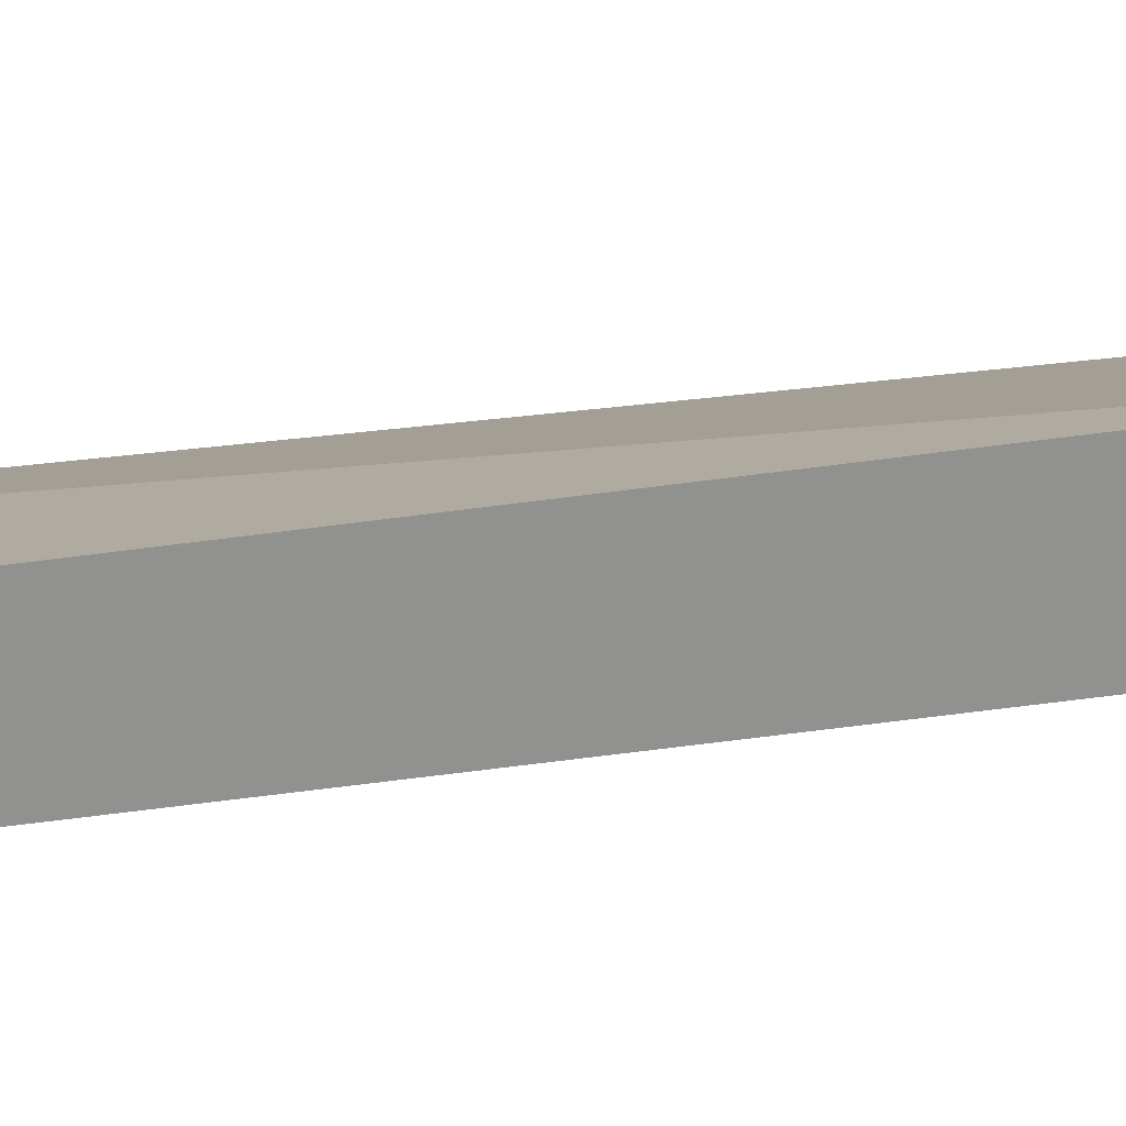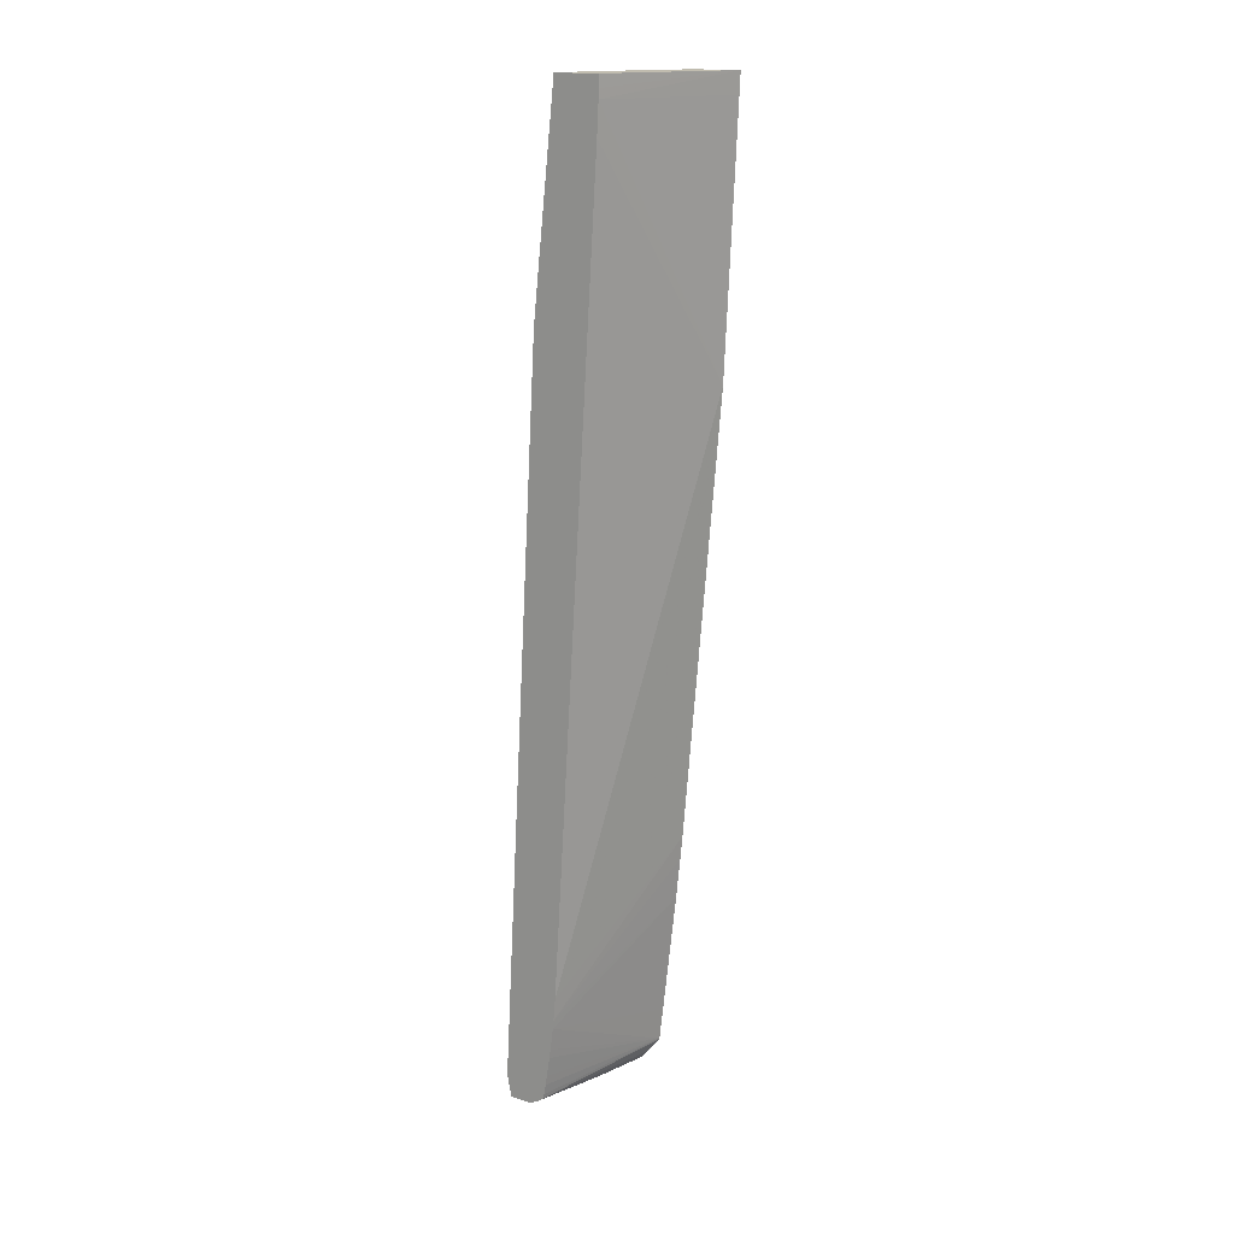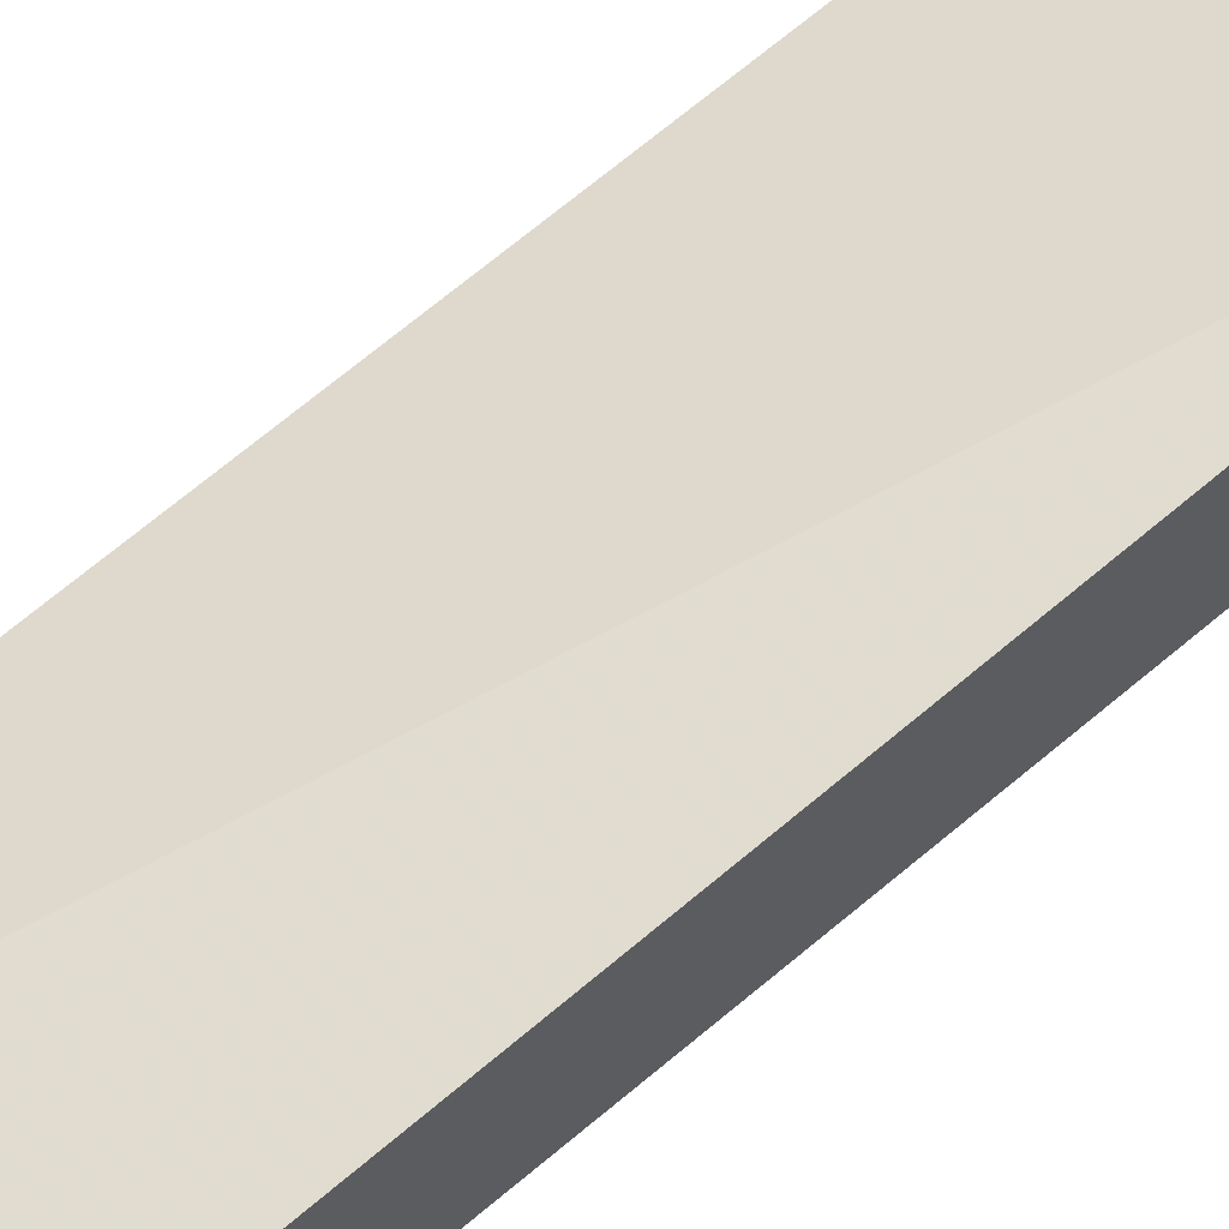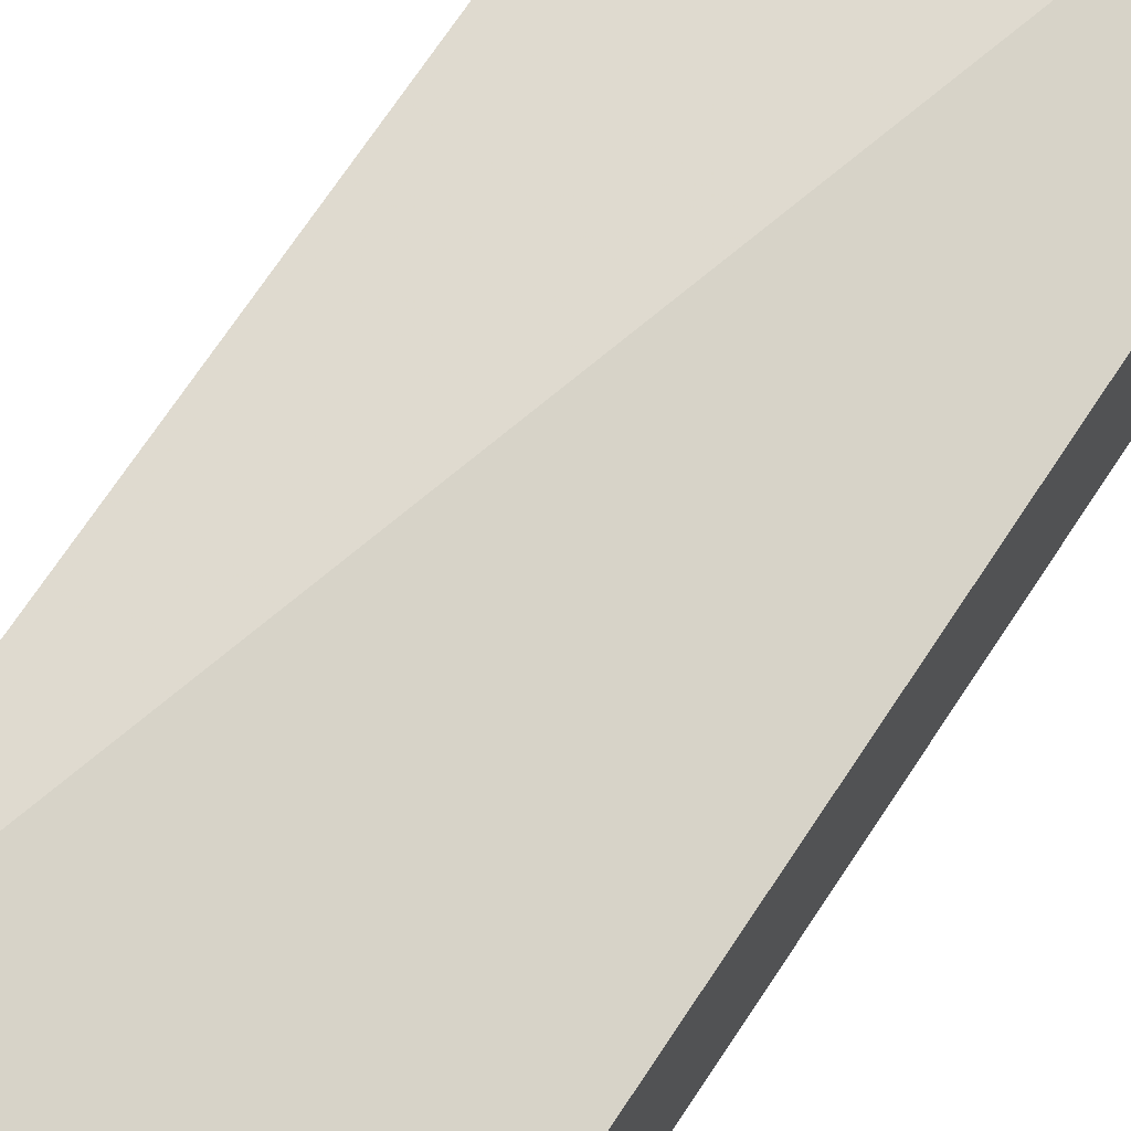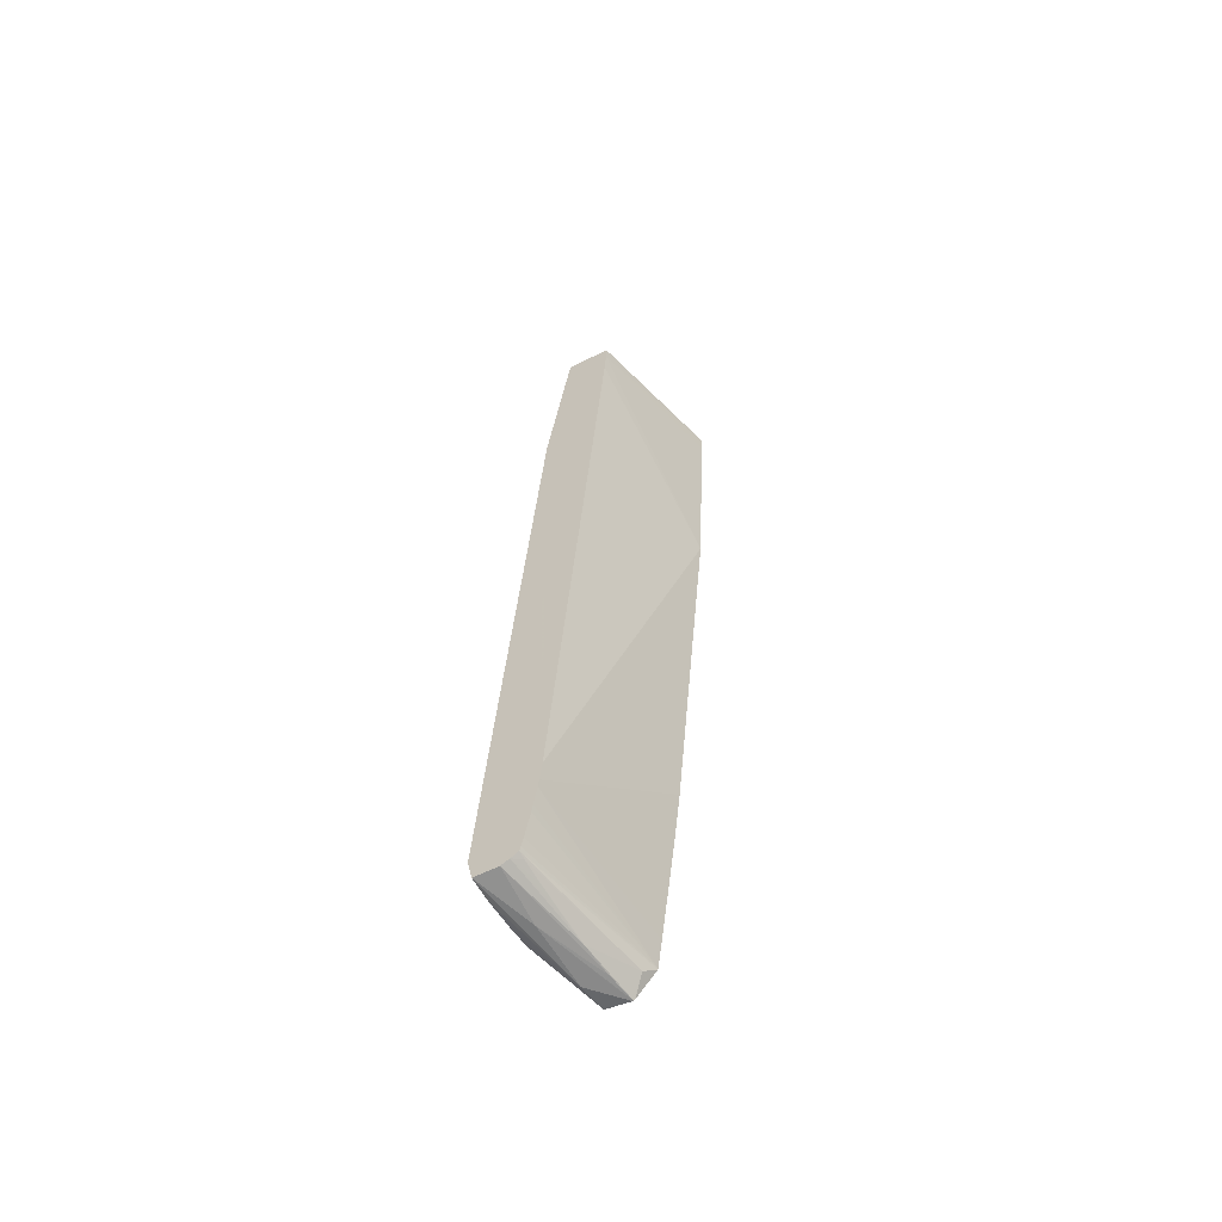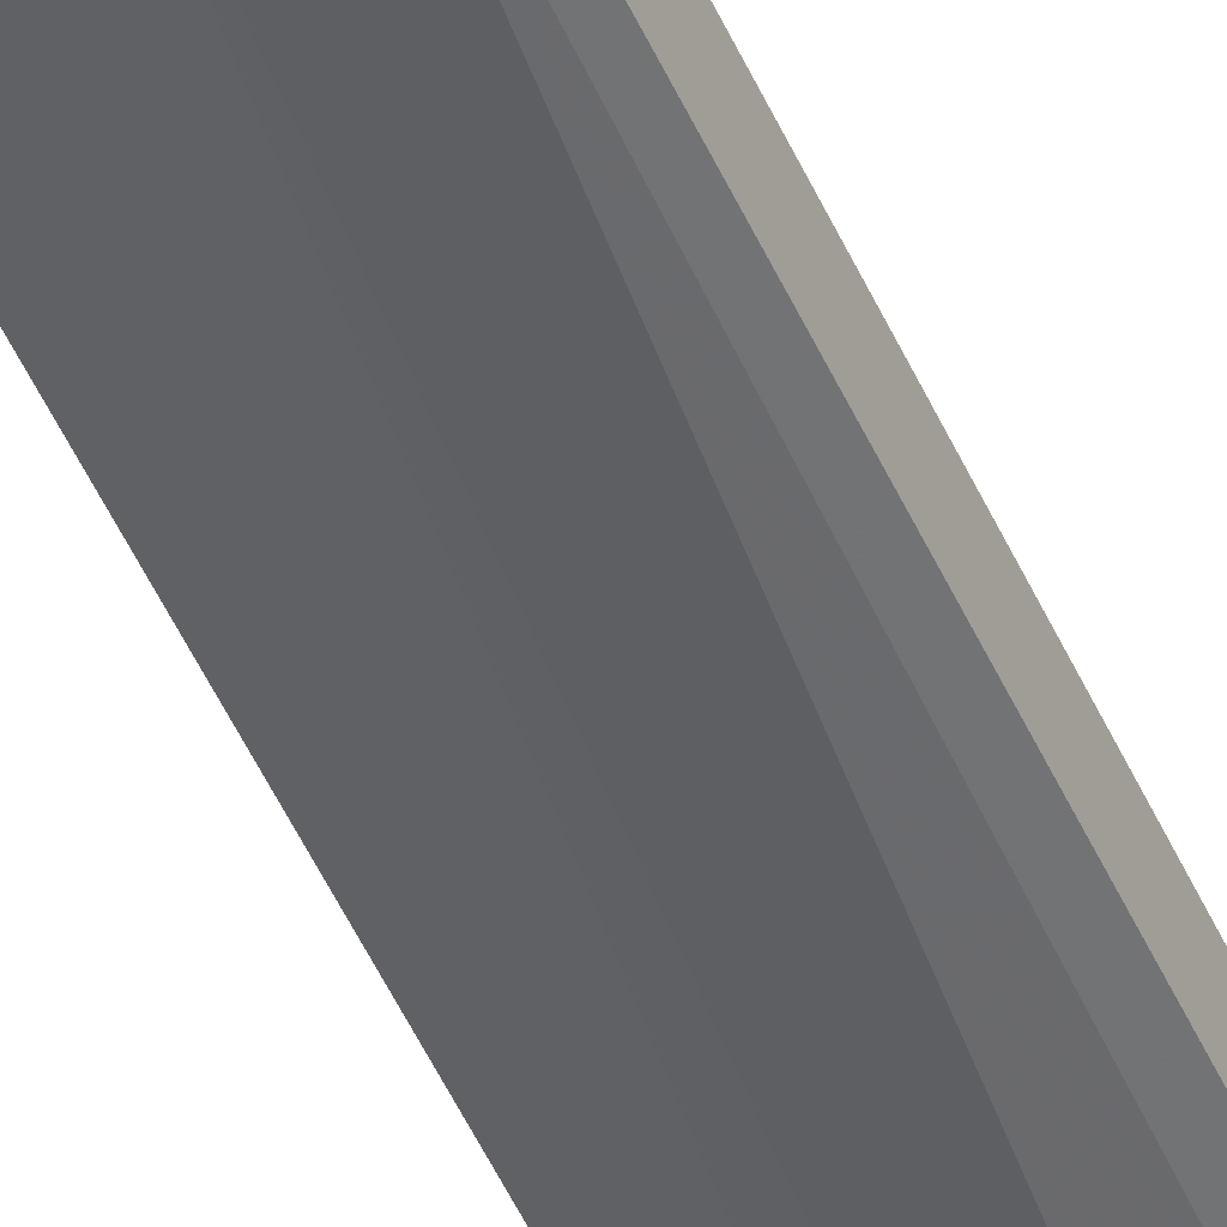
<metadata>
{"format":"obj","ext":"obj","renderer":"f3d","projection":"perspective","resolution":1024,"background":"white","views":[{"elev":24.5,"azim":84.2,"up":"+Z"},{"elev":16.3,"azim":-56.4,"up":"+Y"},{"elev":60.4,"azim":49.6,"up":"+Z"},{"elev":65.4,"azim":-148.6,"up":"+Z"},{"elev":-62.9,"azim":-63.5,"up":"+Y"},{"elev":-55.9,"azim":-153.7,"up":"+Z"}]}
</metadata>
<code>
v 0.01236 0.03842 -0.009555
v 0.007054 0.03842 -0.01131
v 0.007054 0.03799 -0.01133
v 0.007054 0.03767 -0.01134
v 0.01236 0.03767 -0.009588
v 0.01236 0.03842 -0.01132
v 0.007054 0.03842 -0.01296
v 0.007054 0.03655 -0.0114
v 0.01236 0.02842 -0.01003
v 0.0122 0.03842 -0.01139
v 0.01236 0.004146 -0.01413
v 0.007135 0.03842 -0.01295
v 0.007054 0.03108 -0.01376
v 0.007054 0.007615 -0.01323
v 0.01236 0.01224 -0.01142
v 0.01211 0.03842 -0.01142
v 0.01236 0.003372 -0.01401
v 0.009774 0.0035 -0.01495
v 0.01135 0.004146 -0.01448
v 0.009038 0.03189 -0.01321
v 0.01135 0.03842 -0.01174
v 0.01159 0.03842 -0.01164
v 0.007883 0.03842 -0.01288
v 0.007194 0.03122 -0.01373
v 0.007054 0.03065 -0.01381
v 0.007054 0.006789 -0.0133
v 0.01236 0.01135 -0.01151
v 0.01236 0.003251 -0.01397
v 0.01135 0.003148 -0.01415
v 0.009038 0.003403 -0.01503
v 0.007883 0.004146 -0.01525
v 0.009774 0.003828 -0.01495
v 0.007438 0.03045 -0.01379
v 0.008771 0.03842 -0.01269
v 0.009349 0.03842 -0.0125
v 0.009634 0.03842 -0.01239
v 0.01019 0.03842 -0.01219
v 0.0106 0.03842 -0.01203
v 0.007054 0.004146 -0.01532
v 0.007054 0.006461 -0.01333
v 0.01236 0.009833 -0.01167
v 0.01236 0.00312 -0.01311
v 0.007054 0.0033 -0.01516
v 0.007883 0.003317 -0.01512
v 0.009038 0.003179 -0.01433
v 0.007054 0.003911 -0.01529
v 0.01236 0.006464 -0.01206
v 0.007054 0.005632 -0.01344
v 0.01236 0.00408 -0.01233
v 0.01236 0.005304 -0.01219
v 0.01236 0.00312 -0.01308
v 0.007054 0.0033 -0.01433
v 0.01135 0.003148 -0.0133
v 0.007054 0.005304 -0.01349
v 0.007054 0.004571 -0.0136
v 0.007054 0.004208 -0.01366
v 0.007054 0.003811 -0.01374
v 0.007054 0.003642 -0.01378
v 0.01236 0.004042 -0.01234
v 0.01236 0.003168 -0.01303
v 0.01195 0.003649 -0.01262
v 0.01019 0.00321 -0.01347
v 0.007054 0.003455 -0.01404
v 0.007325 0.00359 -0.01376
v 0.008095 0.003476 -0.0137
v 0.009038 0.003348 -0.01361
f 1 2 3
f 1 3 4
f 1 4 5
f 1 5 9
f 1 9 15
f 1 15 27
f 1 27 41
f 1 41 47
f 1 47 50
f 1 50 49
f 1 49 59
f 1 59 60
f 1 60 51
f 1 51 42
f 1 42 28
f 1 28 17
f 1 17 11
f 1 11 6
f 1 6 10
f 1 10 16
f 1 16 22
f 1 22 21
f 1 21 38
f 1 38 37
f 1 37 36
f 1 36 35
f 1 35 34
f 1 34 23
f 1 23 12
f 1 12 7
f 1 7 2
f 2 7 13
f 2 13 25
f 2 25 39
f 2 39 46
f 2 46 43
f 2 43 52
f 2 52 63
f 2 63 58
f 2 58 57
f 2 57 56
f 2 56 55
f 2 55 54
f 2 54 48
f 2 48 40
f 2 40 26
f 2 26 14
f 2 14 8
f 2 8 4
f 2 4 3
f 4 8 9
f 4 9 5
f 6 11 10
f 7 12 13
f 8 14 9
f 9 14 15
f 10 11 16
f 11 17 18
f 11 18 19
f 11 19 20
f 11 20 21
f 11 21 22
f 11 22 16
f 12 23 13
f 13 23 24
f 13 24 25
f 14 26 15
f 15 26 27
f 17 28 18
f 18 28 29
f 18 29 30
f 18 30 31
f 18 31 32
f 18 32 19
f 19 32 33
f 19 33 20
f 20 33 34
f 20 34 35
f 20 35 36
f 20 36 37
f 20 37 38
f 20 38 21
f 23 34 33
f 23 33 24
f 24 33 25
f 25 33 39
f 26 40 41
f 26 41 27
f 28 42 29
f 29 43 44
f 29 44 30
f 29 42 45
f 29 45 43
f 30 44 31
f 31 44 39
f 31 39 33
f 31 33 32
f 39 44 46
f 40 47 41
f 40 48 49
f 40 49 50
f 40 50 47
f 42 51 45
f 43 46 44
f 43 45 52
f 45 51 53
f 45 53 52
f 48 54 49
f 49 55 56
f 49 56 57
f 49 57 58
f 49 58 59
f 49 54 55
f 51 60 61
f 51 61 62
f 51 62 53
f 52 53 62
f 52 62 63
f 58 63 64
f 58 64 61
f 58 61 59
f 59 61 60
f 61 64 62
f 62 64 65
f 62 65 66
f 62 66 63
f 63 65 64
f 63 66 65

</code>
